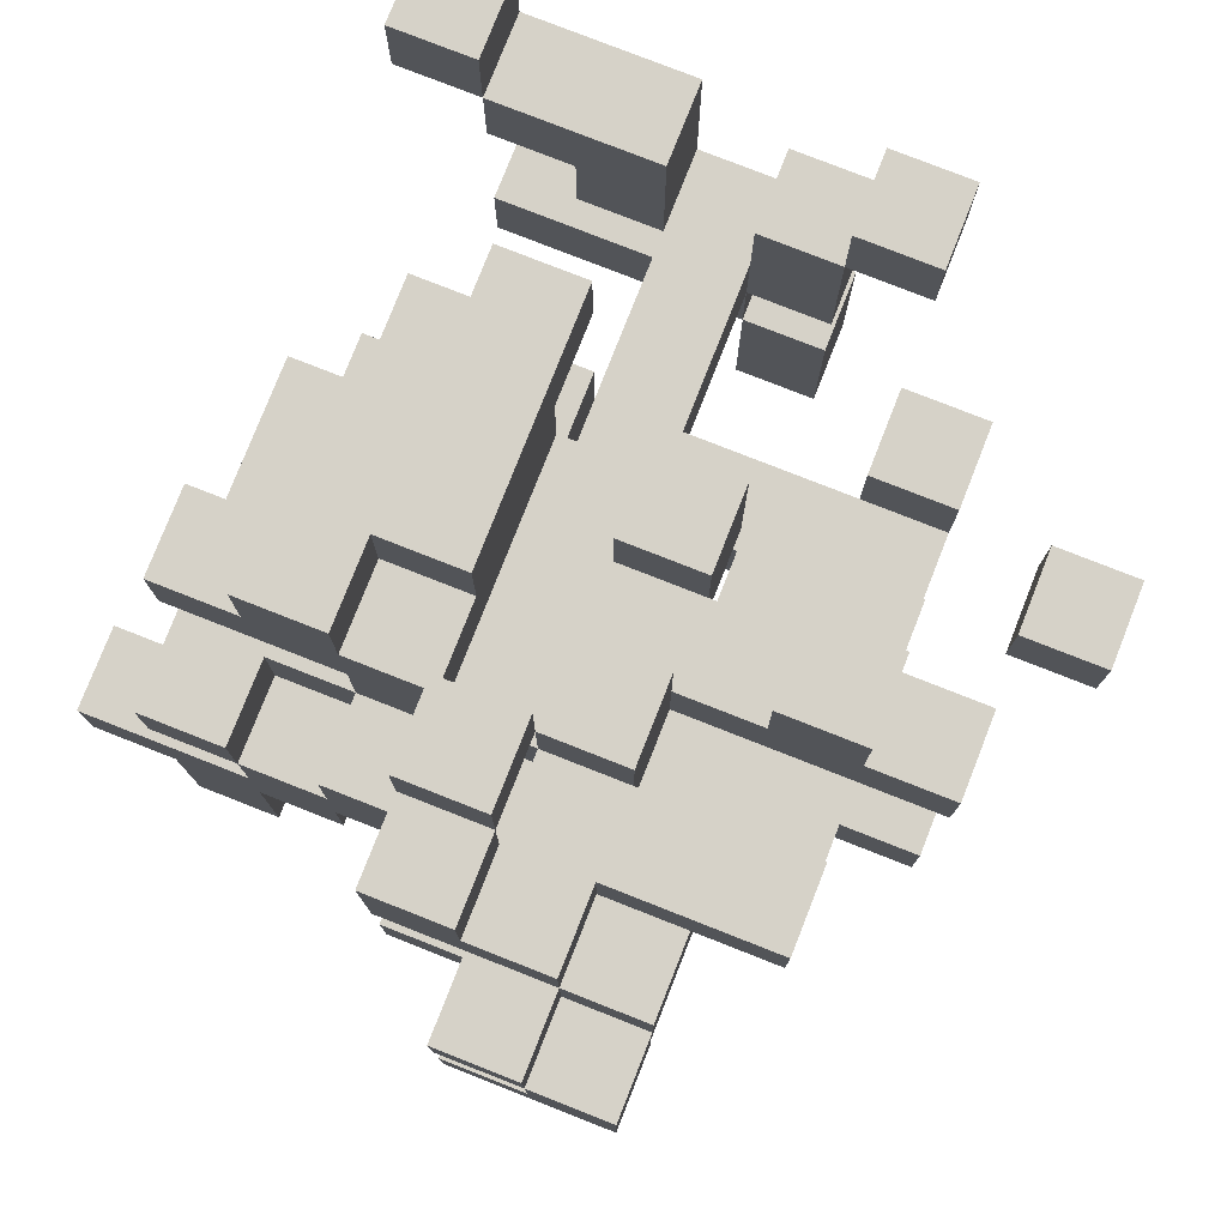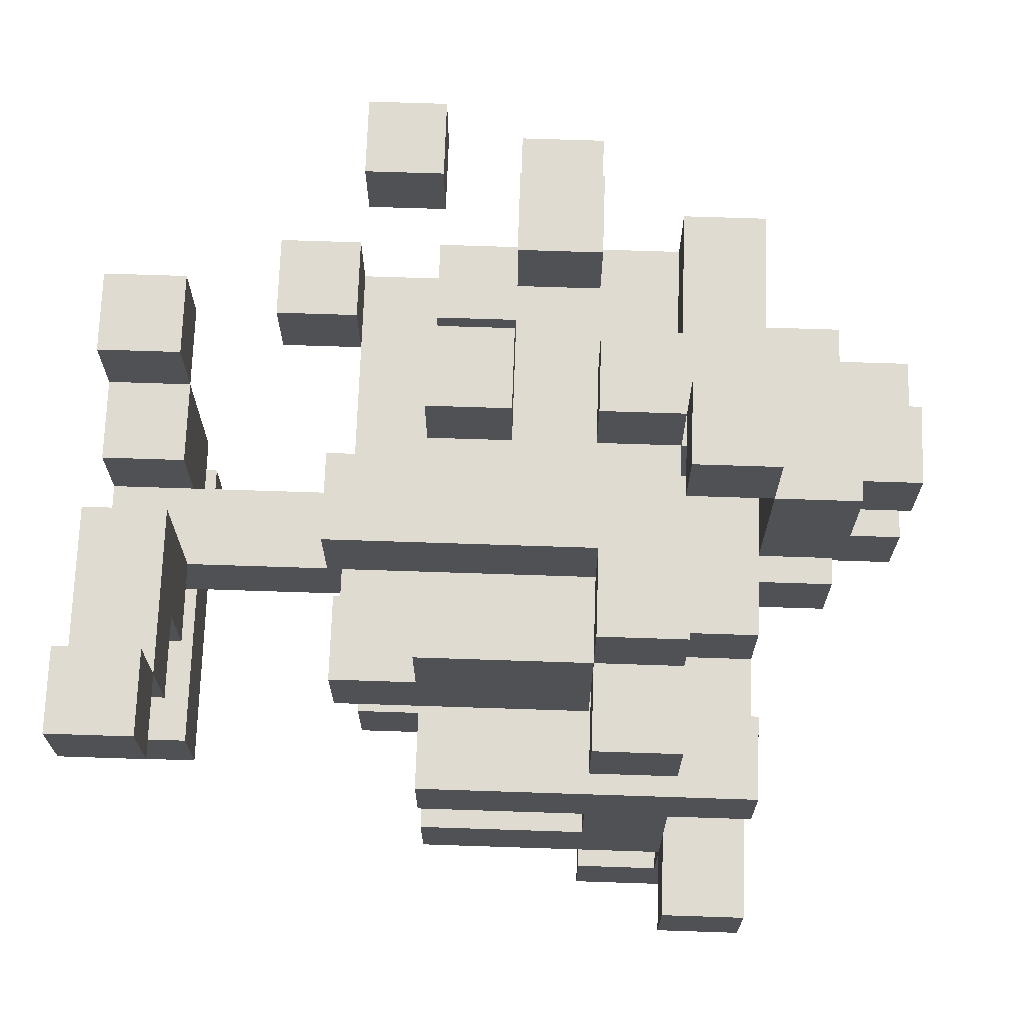
<metadata>
{"format":"obj","ext":"obj","renderer":"f3d","projection":"perspective","resolution":1024,"background":"white","views":[{"elev":78.2,"azim":-158.5,"up":"+Z"},{"elev":70.2,"azim":91.9,"up":"+Z"}]}
</metadata>
<code>
o Untitled.001
v 3.8 0.9 -15.8
v 3.9 1.1 -15.6
v 3.9 1.1 -15.7
v 3.9 1.2 -15.7
v 3.9 1.2 -16.1
v 4 0.8 -15.7
v 4 1 -15.7
v 4 1 -15.8
v 4 1.1 -15.6
v 4 1.1 -15.8
v 4 1.1 -16
v 4 1.2 -15.5
v 4 1.2 -15.6
v 4 1.2 -15.7
v 4 1.2 -15.8
v 4 1.2 -15.9
v 4 1.2 -16.1
v 4 1.3 -15.6
v 4 1.3 -15.7
v 4 1.3 -15.8
v 4 1.3 -16
v 4 1.3 -16.1
v 4.1 0.6 -15.7
v 4.1 1 -16.1
v 4.1 1.1 -15.9
v 4.1 1.1 -16.1
v 4.1 1.2 -15.9
v 4.1 1.2 -16
v 4.1 1.2 -16.2
v 4.1 1.3 -15.8
v 4.1 1.4 -15.8
v 4.1 1.5 -15.7
v 4.2 0.6 -15.7
v 4.2 1 -15.7
v 4.2 1.2 -16.1
v 4.2 1.3 -15.5
v 4.2 1.3 -15.9
v 4.2 1.3 -16
v 4.2 1.3 -16.1
v 4.2 1.4 -15.9
v 4.2 1.5 -15.7
v 4.3 1.1 -15.7
v 4.3 1.1 -15.8
v 4.3 1.1 -15.9
v 4.3 1.1 -16.2
v 4.3 1.3 -15.4
v 4.3 1.3 -15.8
v 4.3 1.4 -15.6
v 4.3 1.4 -16.2
v 4.4 0.7 -15.8
v 4.4 1 -15.6
v 4.4 1 -15.7
v 4.4 1.1 -15.4
v 4.4 1.1 -15.5
v 4.4 1.1 -15.9
v 4.4 1.2 -15.6
v 4.4 1.3 -15.9
v 4.4 1.3 -16
v 4.4 1.3 -16.1
v 4.5 1.3 -16
v 4.6 0.6 -15.5
v 4.6 0.7 -15.5
v 4.6 1 -15.7
v 4.6 1 -15.9
v 4.6 1.1 -16
v 4.6 1.2 -16.2
v 4.6 1.3 -16.1
v 3.9 0.9 -15.8
v 3.9 1 -15.7
v 3.9 1 -15.8
v 4.1 0.8 -15.8
v 4.1 0.9 -15.8
v 4.1 1.1 -15.8
v 4.2 0.7 -15.6
v 4.2 0.7 -15.7
v 4.2 1 -16.1
v 4.2 1.1 -15.8
v 4.2 1.1 -15.9
v 4.2 1.3 -15.8
v 4.2 1.5 -15.8
v 4.2 1.6 -15.8
v 4.3 0.6 -15.8
v 4.3 0.7 -15.7
v 4.3 1.1 -15.5
v 4.3 1.1 -15.6
v 4.3 1.2 -16
v 4.3 1.2 -16.1
v 4.3 1.3 -15.7
v 4.3 1.3 -16
v 4.3 1.4 -15.8
v 4.3 1.6 -15.7
v 4.3 1.6 -15.8
v 4.4 0.9 -15.8
v 4.4 1 -15.9
v 4.4 1.1 -16.1
v 4.4 1.2 -15.7
v 4.4 1.2 -15.8
v 4.4 1.4 -15.4
v 4.4 1.4 -15.5
v 4.4 1.4 -15.7
v 4.4 1.4 -15.8
v 4.4 1.4 -15.9
v 4.4 1.5 -15.5
v 4.4 1.5 -15.9
v 4.5 0.6 -15.8
v 4.5 0.7 -15.8
v 4.5 0.9 -15.5
v 4.5 1 -15.4
v 4.5 1 -15.9
v 4.5 1 -16.1
v 4.5 1 -16.2
v 4.5 1.1 -15.4
v 4.5 1.1 -15.5
v 4.5 1.1 -15.9
v 4.5 1.2 -15.5
v 4.5 1.2 -15.6
v 4.5 1.2 -16.2
v 4.5 1.3 -15.6
v 4.5 1.3 -16.1
v 4.5 1.4 -15.8
v 4.6 0.6 -15.6
v 4.6 0.6 -15.9
v 4.6 0.7 -16
v 4.6 1 -15.5
v 4.6 1.1 -15.6
v 4.6 1.2 -15.4
v 4.6 1.3 -15.4
v 4.6 1.3 -15.8
v 4.7 0.6 -15.5
v 4.7 0.7 -15.5
v 4.7 0.7 -15.6
v 4.7 1.1 -15.7
v 4.7 1.1 -16
v 4.7 1.2 -15.8
v 4.7 1.2 -15.9
v 4.7 1.3 -15.5
v 4.7 1.3 -15.8
v 4.7 1.3 -16
v 4.7 1.3 -16.1
v 4.7 1.4 -15.7
v 4.7 1.4 -16
v 4.8 1.3 -15.9
v 4.8 1.4 -15.9
v 4.4 1 -15.4
v 4.4 1.3 -15.4
v 4.5 0.9 -15.4
v 4.5 1.2 -15.4
v 4.5 1.3 -15.4
v 4 1.1 -15.5
v 4.3 1 -15.5
v 4.3 1.2 -15.5
v 4.3 1.5 -15.5
v 4.5 1.3 -15.5
v 4.6 1.1 -15.5
v 4.6 1.2 -15.5
v 4.6 1.3 -15.5
v 4.1 0.6 -15.6
v 4.1 0.7 -15.6
v 4.2 0.6 -15.6
v 4.2 1.4 -15.6
v 4.2 1.5 -15.6
v 4.3 1 -15.6
v 4.4 0.6 -15.6
v 4.4 0.7 -15.6
v 4.5 1 -15.6
v 4.6 0.7 -15.6
v 4.6 1 -15.6
v 3.8 0.9 -15.7
v 3.9 0.9 -15.7
v 4 0.9 -15.7
v 4.1 0.8 -15.7
v 4.1 0.9 -15.7
v 4.1 1 -15.7
v 4.1 1.1 -15.7
v 4.2 1.2 -15.7
v 4.2 1.3 -15.7
v 4.2 1.6 -15.7
v 4.4 0.9 -15.7
v 4.5 1.2 -15.7
v 4.5 1.3 -15.7
v 4.6 1.1 -15.7
v 4.6 1.3 -15.7
v 4.6 1.4 -15.7
v 4.7 1 -15.7
v 4.7 1.3 -15.7
v 4.1 1.5 -15.8
v 4.3 0.7 -15.8
v 4.3 1.5 -15.8
v 4.4 1 -15.8
v 4.4 1.1 -15.8
v 4.6 1.2 -15.8
v 4.2 1.6 -15.9
v 4.4 0.7 -15.9
v 4.6 1.1 -15.9
v 4.6 1.4 -15.9
v 4.7 1 -15.9
v 4.7 1.1 -15.9
v 4.7 1.3 -15.9
v 3.9 1.2 -16
v 4 1.2 -16
v 4.3 0.6 -16
v 4.3 0.7 -16
v 4.6 1.2 -16.1
v 4.7 1.2 -16.1
v 4.4 1.1 -16.2
v 4.4 1.3 -16.2
v 4.4 1.4 -16.2
v 4.3 1.3 -15.5
v 4.3 1.4 -15.5
v 4.4 0.9 -15.5
v 4.5 1 -15.5
v 4.6 1.3 -15.6
v 4.7 0.6 -15.6
v 4.7 1.3 -15.6
v 4 1.1 -15.7
v 4.1 0.7 -15.7
v 4.1 1.3 -15.7
v 4.1 1.4 -15.7
v 4.2 1.1 -15.7
v 4.3 1 -15.7
v 4.3 1.4 -15.7
v 4.3 1.5 -15.7
v 4.5 0.6 -15.7
v 4.5 0.7 -15.7
v 4.5 0.9 -15.7
v 4.5 1 -15.7
v 4.6 0.7 -15.7
v 4.6 1.2 -15.7
v 4.6 1 -15.8
v 4.6 1.1 -15.8
v 4.7 1 -15.8
v 4.7 1.1 -15.8
v 4 0.9 -15.9
v 4 1 -15.9
v 4.1 1 -15.9
v 4.1 1.3 -15.9
v 4.1 1.4 -15.9
v 4.1 1.5 -15.9
v 4.2 0.6 -15.9
v 4.2 0.7 -15.9
v 4.2 1 -15.9
v 4.3 0.7 -15.9
v 4.3 0.9 -15.9
v 4.3 1.3 -15.9
v 4.3 1.4 -15.9
v 4.3 1.5 -15.9
v 4.5 1.3 -15.9
v 4.1 1.3 -16
v 4.2 1.2 -16
v 4.2 1.4 -16
v 4.3 1.6 -16
v 4.5 1.1 -16
v 4.5 1.2 -16
v 4.5 1.4 -16
v 4.6 1.2 -16
v 4.6 1.4 -16
v 4.7 1.2 -16
v 4.1 1.2 -16.1
v 4.3 1 -16.1
v 4.5 1.2 -16.1
v 4.2 0.6 -16.2
v 4.2 0.7 -16.2
v 4.2 1 -16.2
v 4.2 1.1 -16.2
v 4.2 1.2 -16.2
v 4.2 1.3 -16.2
v 4.3 0.7 -16.2
v 4.3 1.2 -16.2
v 4.3 1.3 -16.2
v 4.4 0.9 -16.2
v 4.4 1.2 -16.2
v 4.7 1.2 -16.2
v 4.7 1.4 -16.2
v 4.3 1.1 -16.3
v 4.3 1.2 -16.3
v 4.3 1.3 -16.3
v 4.4 1.1 -16.3
v 4.4 1.2 -16.3
v 4.4 1.3 -16.3
v 4.4 1.4 -16.3
v 4.3 0.6 -15.7
v 4.6 0.6 -15.7
v 4.4 0.6 -15.8
v 4.3 0.6 -15.9
v 4.4 0.6 -15.9
v 4.2 0.6 -16
v 4.6 0.6 -16
v 4.3 0.6 -16.2
v 4 0.8 -15.8
v 4.4 0.9 -15.4
v 4.5 0.9 -15.6
v 4.6 0.9 -15.6
v 4.6 0.9 -15.7
v 4.3 0.9 -15.8
v 4.1 0.9 -15.9
v 4.4 0.9 -15.9
v 4.5 0.9 -15.9
v 4.4 0.9 -16.1
v 4.5 0.9 -16.1
v 4.5 0.9 -16.2
v 4.2 1 -15.5
v 4.4 1 -15.5
v 4.1 1 -15.8
v 4.3 1 -15.9
v 4.6 1 -16
v 4.7 1 -16
v 4.4 1 -16.1
v 4.1 1 -16.2
v 4.3 1 -16.2
v 4.4 1 -16.2
v 4.3 1 -16.3
v 4.4 1 -16.3
v 4.1 1.1 -15.5
v 4.1 1.1 -15.6
v 4.5 1.1 -15.8
v 4 1.1 -15.9
v 3.9 1.1 -16
v 4.2 1.1 -16
v 3.9 1.1 -16.1
v 4.2 1.1 -16.1
v 4.3 1.1 -16.1
v 4.5 1.1 -16.1
v 4.2 1.2 -15.5
v 4.7 1.2 -15.5
v 4.3 1.2 -15.6
v 4.6 1.2 -15.6
v 4.7 1.2 -15.6
v 4.6 1.2 -15.9
v 4.1 1.3 -15.6
v 4.6 1.3 -16
v 4.8 1.3 -16
v 4.1 1.5 -16
v 4.3 1.5 -16
v 4.6 0.7 -15.9
v 4.2 0.7 -16
v 4 0.9 -15.8
v 3.8 1 -15.7
v 3.8 1 -15.8
v 4.2 1 -15.8
v 4.3 1 -15.8
v 4.2 1.1 -15.5
v 4.2 1.1 -15.6
v 4.4 1.1 -15.7
v 4.5 1.1 -15.7
v 4.3 1.1 -16
v 4.4 1.1 -16
v 4.4 1.2 -15.4
v 4.1 1.2 -15.5
v 4.4 1.2 -15.5
v 3.9 1.2 -15.6
v 4.1 1.2 -15.6
v 4.2 1.2 -15.6
v 4.1 1.2 -15.7
v 4.4 1.2 -16
v 4.4 1.2 -16.1
v 4.4 1.3 -15.5
v 4.2 1.3 -15.6
v 4.3 1.3 -15.6
v 4.4 1.3 -15.6
v 4.4 1.3 -15.7
v 4.5 1.3 -15.8
v 4 1.3 -15.9
v 4.6 1.3 -15.9
v 4.1 1.3 -16.1
v 4.3 1.3 -16.1
v 4.3 1.4 -15.4
v 4 1.4 -15.6
v 4.1 1.4 -15.6
v 4 1.4 -15.7
v 4.2 1.4 -15.7
v 4.5 1.4 -15.7
v 4.6 1.4 -15.8
v 4.7 1.4 -15.8
v 4.5 1.4 -15.9
v 4.3 1.4 -16
v 4.4 1.4 -16
v 4.8 1.4 -16
v 4.6 1.4 -16.2
v 4.3 1.4 -16.3
v 4.3 1.5 -15.6
v 4.4 1.5 -15.7
v 4.4 1.5 -15.8
v 4.2 1.5 -15.9
v 4.1 1.6 -15.8
v 4.1 1.6 -15.9
v 4.3 1.6 -15.9
v 4.1 1.6 -16
f 337 1 168
f 338 1 337
f 350 3 2
f 4 3 350
f 199 319 317
f 5 319 199
f 170 289 6
f 336 289 170
f 8 233 336
f 234 233 8
f 215 8 7
f 215 234 8
f 10 234 215
f 316 234 10
f 12 9 149
f 13 9 12
f 14 10 215
f 15 316 10
f 15 10 14
f 16 11 316
f 16 316 15
f 200 11 16
f 19 15 14
f 20 16 15
f 20 15 19
f 362 16 20
f 21 17 200
f 22 17 21
f 367 19 18
f 369 19 367
f 158 23 157
f 216 23 158
f 25 24 235
f 26 308 24
f 26 24 25
f 258 308 26
f 29 308 258
f 236 28 27
f 248 28 236
f 218 30 217
f 218 236 30
f 31 236 218
f 237 236 31
f 32 31 218
f 186 237 31
f 186 31 32
f 238 237 186
f 384 238 186
f 385 332 238
f 385 238 384
f 387 332 385
f 75 239 33
f 240 239 75
f 335 261 286
f 262 261 335
f 341 34 301
f 342 34 341
f 219 34 342
f 36 352 323
f 357 175 352
f 357 352 36
f 176 175 357
f 38 35 249
f 39 265 35
f 39 35 38
f 266 265 39
f 40 38 37
f 250 38 40
f 161 370 160
f 41 370 161
f 177 80 41
f 81 80 177
f 242 201 284
f 202 201 242
f 294 242 187
f 243 242 294
f 42 340 220
f 43 304 340
f 43 340 42
f 43 259 304
f 44 259 43
f 345 259 44
f 321 259 345
f 45 311 309
f 274 311 45
f 268 274 45
f 275 274 268
f 47 44 43
f 244 44 47
f 269 275 268
f 276 275 269
f 366 208 46
f 209 208 366
f 49 276 269
f 379 276 49
f 152 48 209
f 380 48 152
f 164 283 163
f 50 283 164
f 144 210 290
f 302 210 144
f 52 93 178
f 189 93 52
f 307 270 298
f 310 270 307
f 53 302 144
f 54 51 302
f 54 302 53
f 95 310 307
f 205 310 95
f 347 54 53
f 349 51 54
f 349 54 347
f 56 51 349
f 354 346 55
f 356 56 349
f 359 56 356
f 57 355 354
f 57 354 55
f 58 355 57
f 59 355 58
f 165 225 291
f 226 225 165
f 148 115 147
f 153 115 148
f 374 60 247
f 254 60 374
f 62 121 61
f 166 121 62
f 181 229 63
f 230 229 181
f 194 305 64
f 65 305 194
f 228 230 181
f 191 230 228
f 67 66 203
f 183 128 182
f 372 128 183
f 256 67 330
f 378 66 67
f 378 67 256
f 169 68 69
f 69 68 70
f 171 71 172
f 172 71 72
f 173 303 174
f 174 303 73
f 313 314 348
f 348 314 351
f 28 258 248
f 248 258 364
f 159 33 74
f 74 33 75
f 339 241 77
f 241 76 78
f 77 241 78
f 78 76 318
f 76 263 320
f 318 76 320
f 320 263 264
f 78 318 249
f 77 78 249
f 77 249 79
f 79 249 37
f 37 249 38
f 80 383 81
f 81 383 192
f 281 82 83
f 83 82 187
f 201 288 202
f 202 288 267
f 150 162 84
f 84 162 85
f 151 325 208
f 208 325 358
f 86 87 89
f 87 268 365
f 89 87 365
f 365 268 269
f 358 88 48
f 48 88 221
f 221 90 222
f 222 90 188
f 222 188 91
f 91 188 92
f 246 333 386
f 386 333 251
f 283 285 50
f 50 285 193
f 50 193 93
f 93 193 296
f 94 307 55
f 55 307 95
f 310 312 205
f 205 312 277
f 343 190 96
f 96 190 97
f 205 277 271
f 271 277 278
f 271 278 206
f 206 278 279
f 145 356 98
f 98 356 99
f 57 58 102
f 102 58 376
f 206 279 207
f 207 279 280
f 99 100 103
f 103 100 381
f 101 102 382
f 382 102 104
f 223 105 224
f 224 105 106
f 146 107 108
f 108 107 211
f 225 297 226
f 226 297 109
f 299 300 110
f 110 300 111
f 108 211 112
f 112 211 113
f 226 109 344
f 344 109 315
f 315 109 114
f 110 111 322
f 112 113 147
f 147 113 115
f 252 322 253
f 322 111 260
f 253 322 260
f 260 111 117
f 116 179 118
f 118 179 180
f 253 260 60
f 60 260 119
f 180 361 371
f 371 361 120
f 121 282 166
f 166 282 227
f 122 287 334
f 334 287 123
f 292 293 167
f 167 293 63
f 124 167 154
f 167 63 125
f 154 167 125
f 125 63 181
f 125 181 155
f 154 125 155
f 155 181 326
f 326 181 228
f 230 194 191
f 191 194 328
f 126 155 127
f 127 155 156
f 128 363 372
f 372 363 195
f 129 213 130
f 130 213 131
f 184 231 132
f 132 231 232
f 196 306 197
f 197 306 133
f 132 232 134
f 197 133 135
f 135 133 257
f 324 327 136
f 136 327 214
f 132 134 185
f 134 135 137
f 185 134 137
f 135 257 198
f 137 135 198
f 198 257 138
f 204 272 139
f 185 137 140
f 140 137 373
f 138 139 141
f 139 272 273
f 141 139 273
f 142 331 143
f 143 331 377
f 145 366 46
f 98 366 145
f 146 144 290
f 108 53 144
f 108 144 146
f 112 347 53
f 112 53 108
f 147 347 112
f 126 148 147
f 127 148 126
f 313 12 149
f 348 12 313
f 150 341 301
f 84 341 150
f 151 36 323
f 208 36 151
f 99 152 209
f 103 152 99
f 115 356 349
f 153 356 115
f 124 113 211
f 154 115 113
f 154 113 124
f 155 115 154
f 129 62 61
f 130 62 129
f 324 156 155
f 136 156 324
f 9 350 2
f 13 350 9
f 329 367 18
f 368 367 329
f 159 158 157
f 74 158 159
f 342 351 314
f 352 351 342
f 357 368 329
f 160 368 357
f 85 352 342
f 325 352 85
f 358 161 160
f 358 160 357
f 48 161 358
f 380 161 48
f 51 325 85
f 51 85 162
f 51 358 325
f 56 358 51
f 359 358 56
f 121 164 163
f 166 164 121
f 292 165 291
f 167 165 292
f 169 337 168
f 69 337 169
f 171 170 6
f 172 170 171
f 173 215 7
f 174 215 173
f 353 19 14
f 217 19 353
f 175 217 353
f 176 217 175
f 370 32 218
f 41 32 370
f 281 75 33
f 83 75 281
f 222 177 41
f 91 177 222
f 360 221 88
f 100 221 360
f 225 52 178
f 226 52 225
f 180 100 360
f 371 100 180
f 228 180 179
f 182 180 228
f 184 181 63
f 132 228 181
f 132 181 184
f 132 182 228
f 185 183 182
f 185 182 132
f 140 183 185
f 72 8 336
f 303 8 72
f 339 303 72
f 339 73 303
f 77 73 339
f 80 384 186
f 81 384 80
f 294 339 72
f 340 339 294
f 283 187 82
f 283 294 187
f 283 340 294
f 50 340 283
f 93 340 50
f 189 340 93
f 101 188 90
f 382 188 101
f 315 97 190
f 230 97 315
f 191 97 230
f 128 120 361
f 372 120 128
f 246 192 383
f 386 192 246
f 122 193 285
f 334 193 122
f 196 194 64
f 197 328 194
f 197 194 196
f 135 328 197
f 198 195 363
f 142 195 198
f 143 195 142
f 11 199 317
f 200 199 11
f 28 21 200
f 248 21 28
f 201 335 286
f 202 335 201
f 345 249 318
f 86 38 249
f 86 249 345
f 89 38 86
f 346 86 345
f 354 86 346
f 299 307 298
f 110 95 307
f 110 307 299
f 322 95 110
f 204 67 203
f 139 67 204
f 310 45 309
f 205 45 310
f 271 269 268
f 206 49 269
f 206 269 271
f 207 49 206
f 208 209 356
f 356 209 99
f 210 302 107
f 107 302 211
f 116 118 326
f 326 118 212
f 121 166 213
f 213 166 131
f 326 212 327
f 327 212 214
f 3 4 215
f 215 4 14
f 19 369 217
f 217 369 218
f 23 216 33
f 33 216 75
f 34 219 220
f 220 219 42
f 221 222 100
f 100 222 381
f 343 96 344
f 223 224 282
f 282 224 227
f 225 226 293
f 226 344 63
f 293 226 63
f 344 96 181
f 63 344 181
f 181 96 228
f 1 338 68
f 68 338 70
f 289 336 71
f 71 336 72
f 77 79 43
f 43 79 47
f 80 81 188
f 188 81 92
f 283 50 105
f 105 50 106
f 229 230 231
f 230 191 232
f 231 230 232
f 232 191 134
f 128 372 137
f 137 372 373
f 233 234 295
f 234 316 235
f 295 234 235
f 235 316 25
f 16 362 27
f 27 362 236
f 295 235 241
f 236 237 37
f 237 238 40
f 37 237 40
f 239 240 284
f 284 240 242
f 295 241 243
f 243 241 304
f 40 238 245
f 245 238 246
f 242 243 193
f 243 304 193
f 193 304 296
f 296 304 94
f 44 244 55
f 55 244 57
f 245 246 102
f 102 246 104
f 296 94 297
f 94 55 109
f 297 94 109
f 109 55 114
f 57 102 247
f 247 102 374
f 28 248 249
f 249 248 38
f 38 250 89
f 89 250 375
f 332 387 333
f 333 387 251
f 89 375 58
f 58 375 376
f 201 202 287
f 287 202 123
f 252 253 65
f 253 60 255
f 65 253 255
f 60 254 330
f 255 60 330
f 330 254 256
f 305 65 306
f 65 255 133
f 306 65 133
f 255 330 257
f 133 255 257
f 257 330 138
f 138 141 331
f 331 141 377
f 319 5 17
f 319 17 26
f 17 22 258
f 26 17 258
f 258 22 364
f 259 321 307
f 307 321 95
f 355 59 260
f 260 59 119
f 308 29 263
f 263 29 264
f 264 29 265
f 261 262 288
f 288 262 267
f 265 266 45
f 264 265 45
f 45 266 268
f 268 266 269
f 270 310 300
f 205 271 111
f 300 310 111
f 310 205 111
f 111 271 117
f 66 378 272
f 272 378 273
f 311 274 312
f 274 275 277
f 312 274 277
f 275 276 278
f 277 275 278
f 276 379 279
f 278 276 279
f 279 379 280
f 121 129 61
f 213 129 121
f 23 159 157
f 33 159 23
f 223 121 163
f 282 121 223
f 82 281 33
f 283 223 163
f 105 223 283
f 239 82 33
f 239 283 82
f 284 283 239
f 285 283 284
f 201 285 284
f 201 122 285
f 287 122 201
f 261 201 286
f 288 201 261
f 289 171 6
f 71 171 289
f 210 146 290
f 107 146 210
f 225 292 291
f 293 292 225
f 1 169 168
f 68 169 1
f 93 225 178
f 233 72 336
f 295 294 72
f 295 72 233
f 243 294 295
f 296 225 93
f 297 225 296
f 270 299 298
f 300 299 270
f 162 150 301
f 51 211 302
f 165 124 211
f 165 211 51
f 167 124 165
f 34 51 162
f 34 162 301
f 220 51 34
f 52 165 51
f 52 51 220
f 226 165 52
f 8 173 7
f 303 173 8
f 340 52 220
f 189 52 340
f 229 184 63
f 231 184 229
f 305 196 64
f 306 196 305
f 24 241 235
f 76 241 24
f 259 94 304
f 307 94 259
f 308 76 24
f 263 76 308
f 311 310 309
f 312 310 311
f 9 313 149
f 314 313 9
f 3 9 2
f 215 342 314
f 215 9 3
f 215 314 9
f 174 342 215
f 219 342 174
f 73 42 219
f 73 219 174
f 77 42 73
f 43 42 77
f 114 230 315
f 194 230 114
f 11 25 316
f 252 114 55
f 252 194 114
f 65 194 252
f 319 11 317
f 26 25 11
f 26 11 319
f 320 345 318
f 321 345 320
f 95 252 55
f 322 252 95
f 264 321 320
f 45 95 321
f 45 321 264
f 205 95 45
f 115 126 147
f 155 126 115
f 352 151 323
f 325 151 352
f 326 324 155
f 327 324 326
f 97 228 96
f 191 228 97
f 328 134 191
f 135 134 328
f 66 204 203
f 272 204 66
f 208 145 46
f 356 145 208
f 19 329 18
f 217 357 329
f 217 329 19
f 176 357 217
f 37 47 79
f 244 47 37
f 38 244 37
f 89 57 244
f 89 244 38
f 58 57 89
f 138 142 198
f 331 142 138
f 67 138 330
f 139 138 67
f 48 99 209
f 221 99 48
f 100 99 221
f 332 246 238
f 333 246 332
f 62 130 166
f 166 130 131
f 158 74 216
f 216 74 75
f 164 166 224
f 224 166 227
f 75 83 187
f 164 224 50
f 50 224 106
f 75 187 240
f 240 187 242
f 242 193 202
f 193 334 202
f 202 334 123
f 335 202 262
f 262 202 267
f 170 172 336
f 336 172 72
f 337 69 338
f 338 69 70
f 339 340 241
f 241 340 304
f 341 84 342
f 342 84 85
f 343 344 190
f 190 344 315
f 44 55 345
f 345 55 346
f 347 147 349
f 349 147 115
f 12 348 13
f 13 348 351
f 350 13 4
f 351 352 14
f 4 13 14
f 13 351 14
f 14 352 353
f 353 352 175
f 116 326 179
f 179 326 228
f 16 27 200
f 200 27 28
f 199 200 5
f 5 200 17
f 28 249 258
f 258 249 35
f 86 354 87
f 87 354 355
f 258 35 29
f 29 35 265
f 87 355 268
f 355 260 271
f 268 355 271
f 271 260 117
f 148 127 153
f 153 127 156
f 36 208 357
f 357 208 358
f 356 153 359
f 153 156 359
f 359 156 118
f 156 136 212
f 118 156 212
f 212 136 214
f 358 359 88
f 359 118 360
f 88 359 360
f 360 118 180
f 19 217 20
f 20 217 30
f 180 182 361
f 361 182 128
f 20 30 362
f 362 30 236
f 128 137 363
f 363 137 198
f 236 37 248
f 248 37 38
f 57 247 58
f 58 247 60
f 21 248 22
f 22 248 364
f 38 89 39
f 39 89 365
f 58 60 59
f 59 60 119
f 39 365 266
f 266 365 269
f 366 98 209
f 209 98 99
f 367 368 369
f 368 160 218
f 369 368 218
f 218 160 370
f 221 100 90
f 100 371 101
f 90 100 101
f 101 371 120
f 183 140 372
f 372 140 373
f 101 120 102
f 120 372 374
f 102 120 374
f 374 372 195
f 40 245 250
f 245 102 375
f 250 245 375
f 375 102 376
f 374 195 254
f 195 143 256
f 254 195 256
f 256 143 141
f 141 143 377
f 256 141 378
f 378 141 273
f 49 207 379
f 379 207 280
f 152 103 380
f 161 380 41
f 380 103 222
f 41 380 222
f 222 103 381
f 32 41 186
f 186 41 80
f 80 188 383
f 188 382 246
f 383 188 246
f 246 382 104
f 177 91 81
f 81 91 92
f 384 81 385
f 385 81 192
f 385 192 387
f 192 386 387
f 387 386 251

</code>
